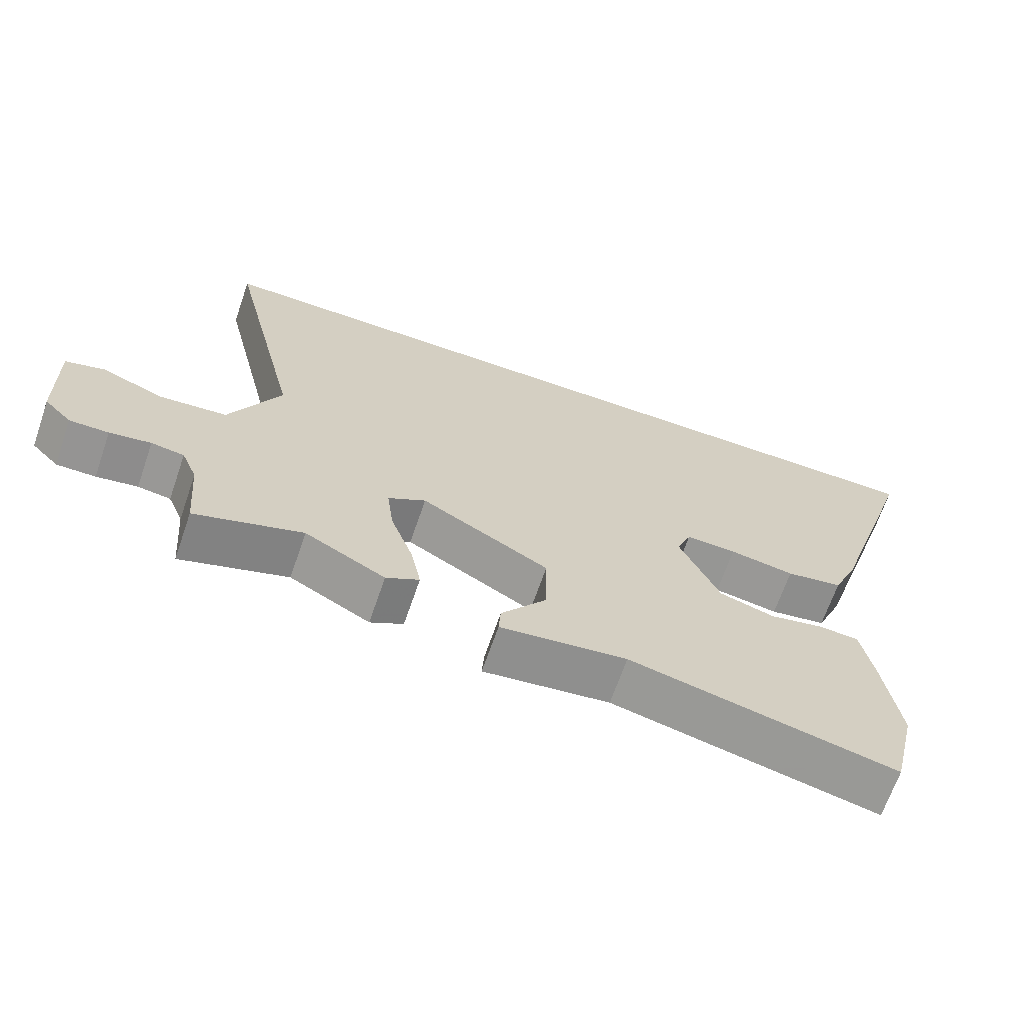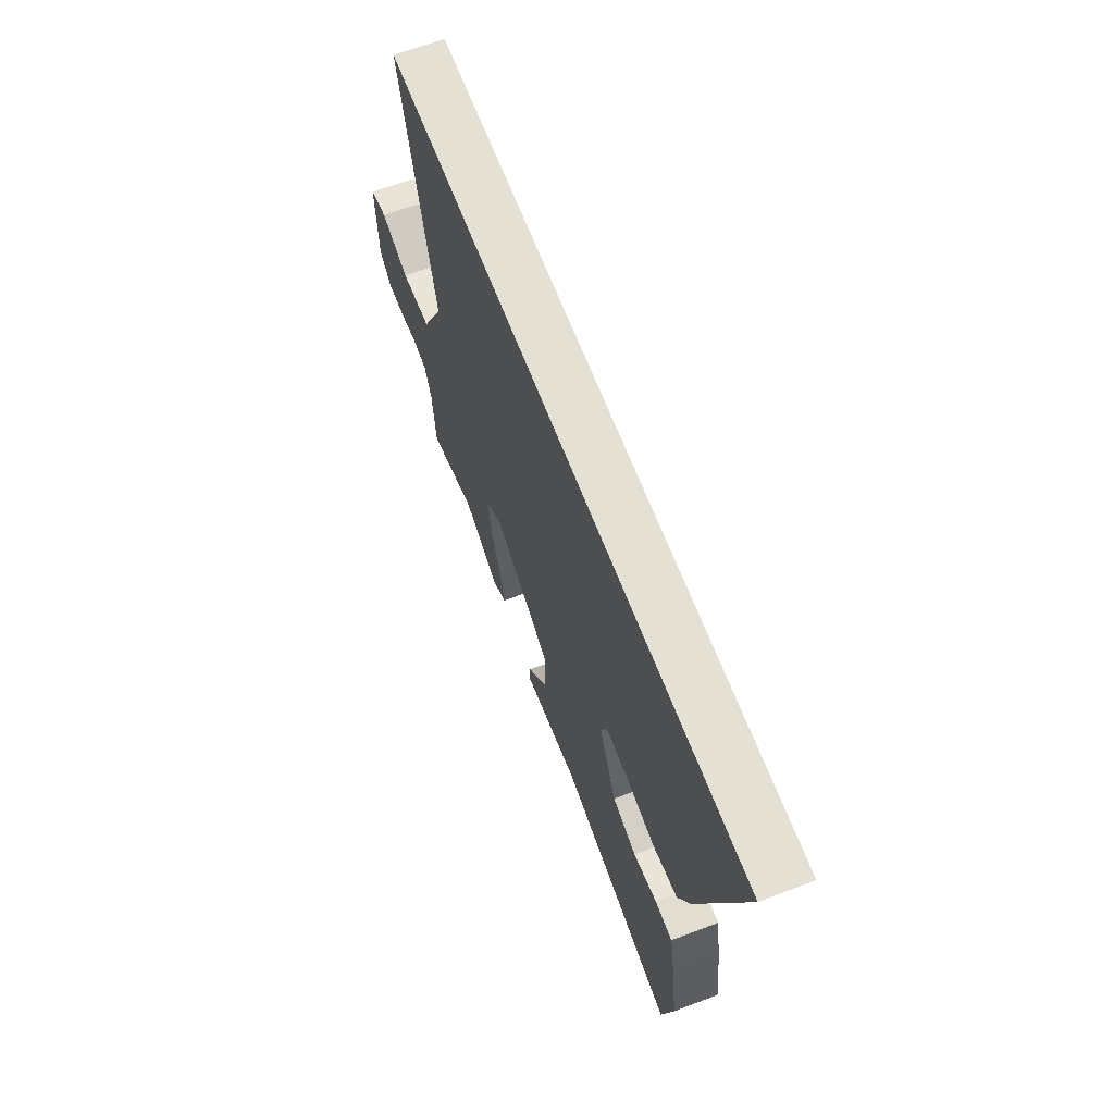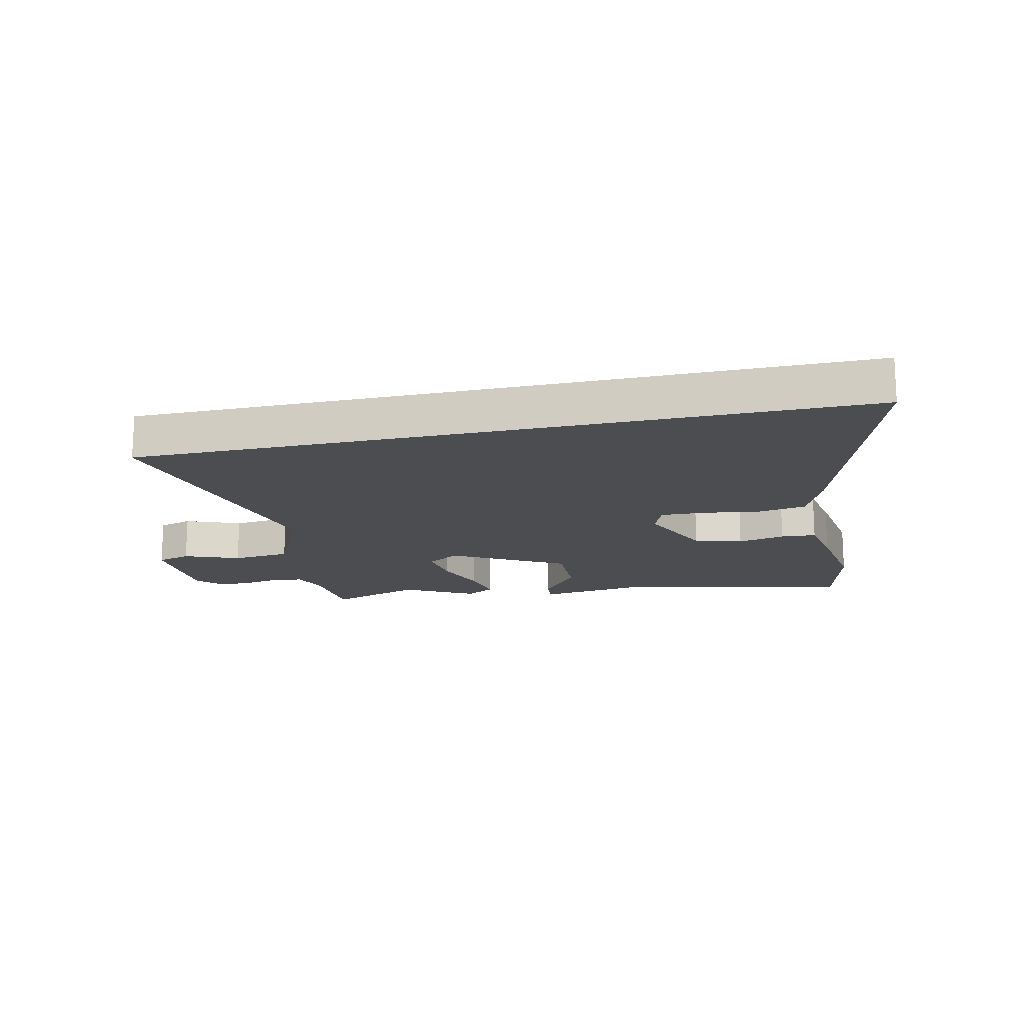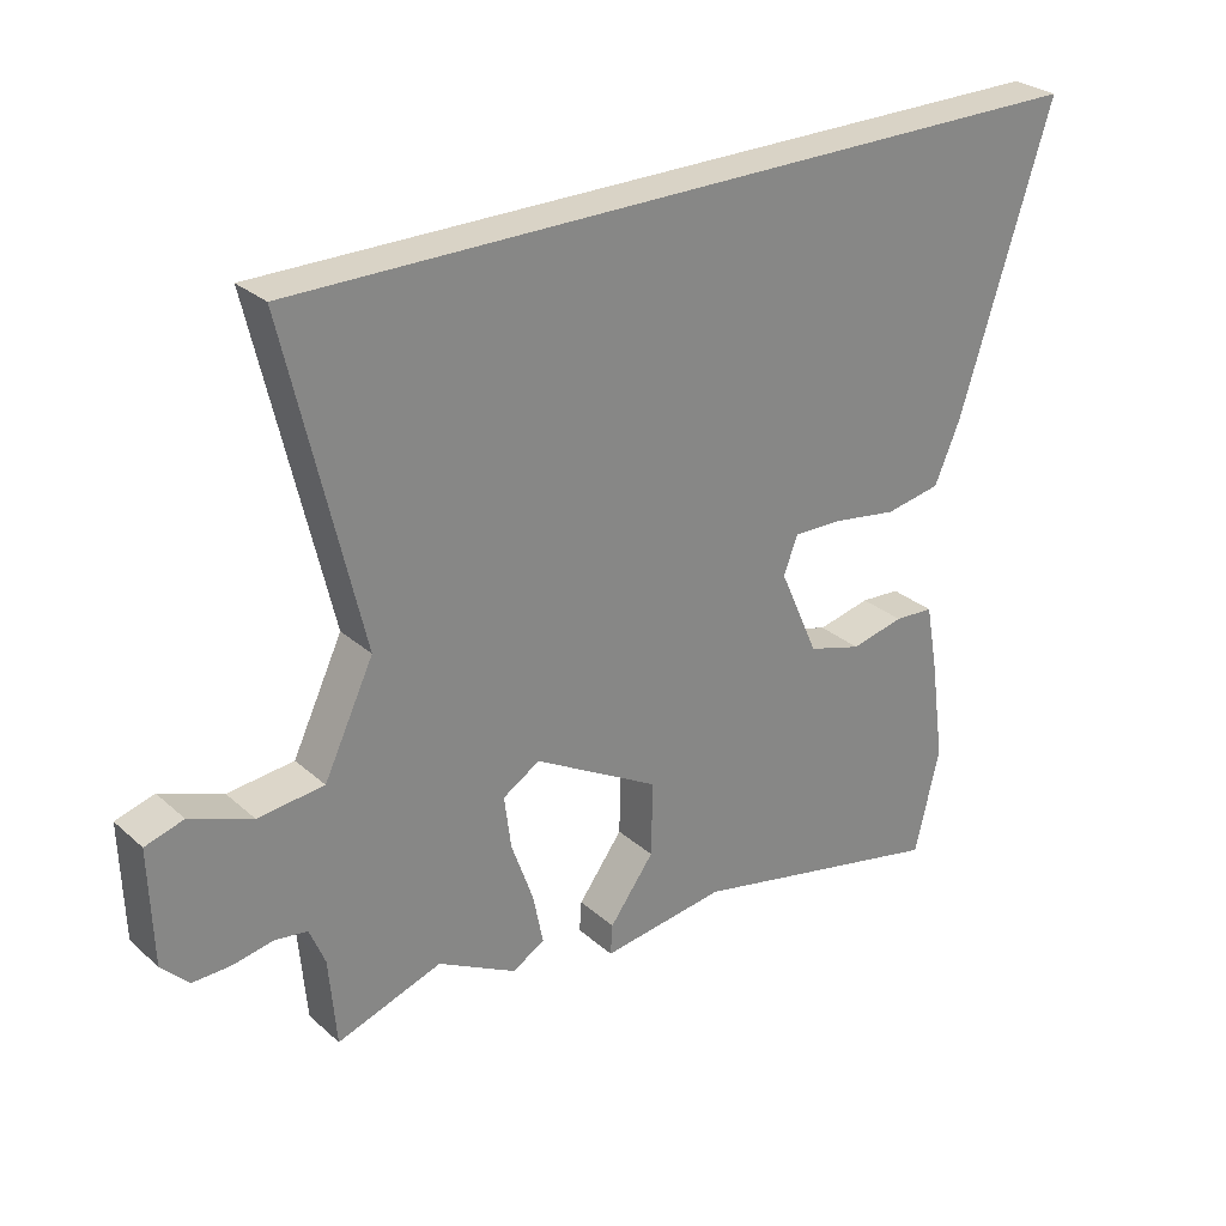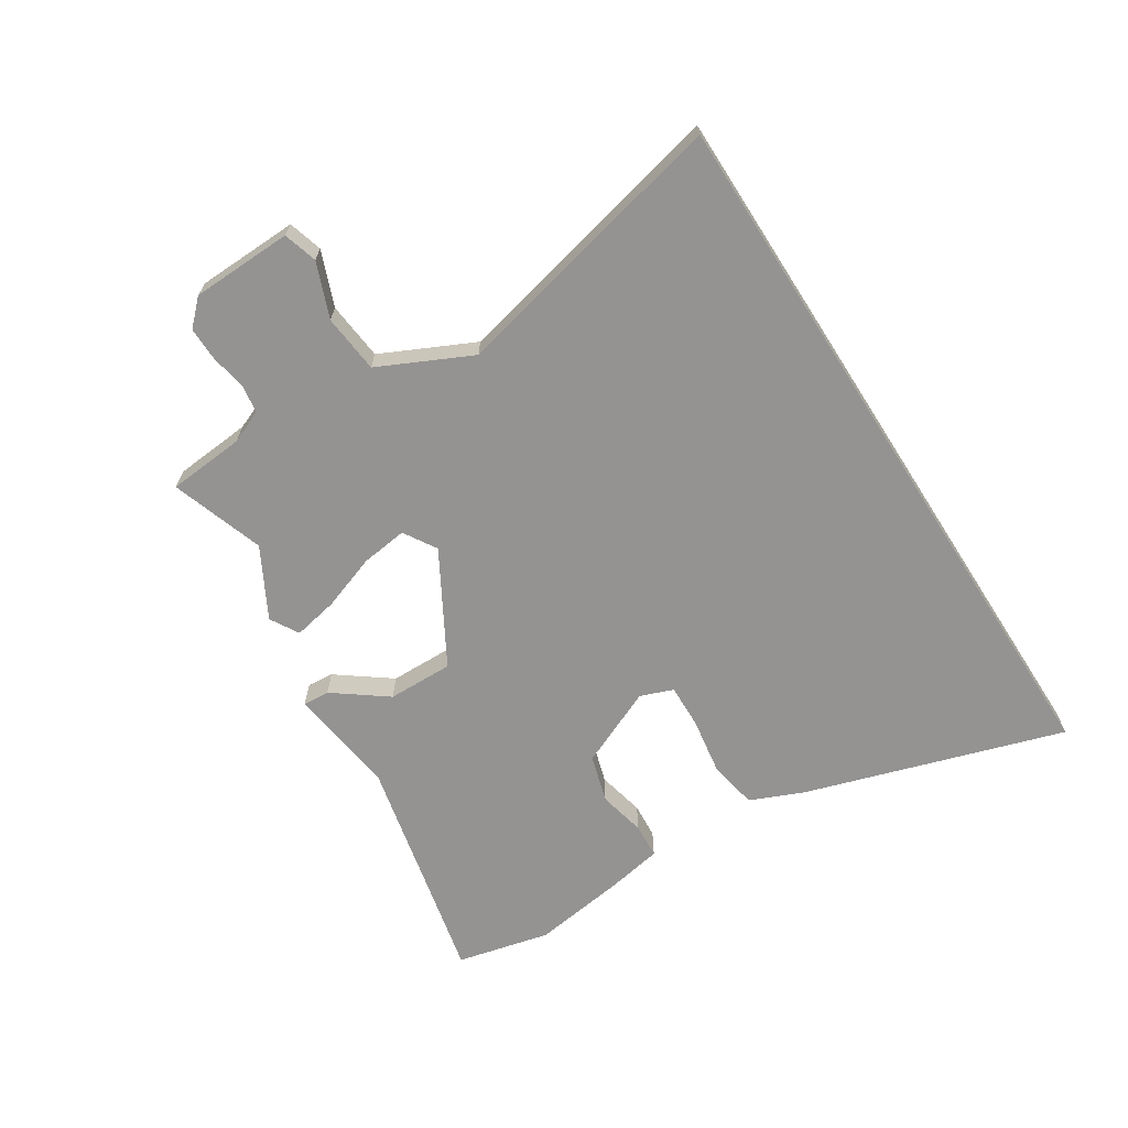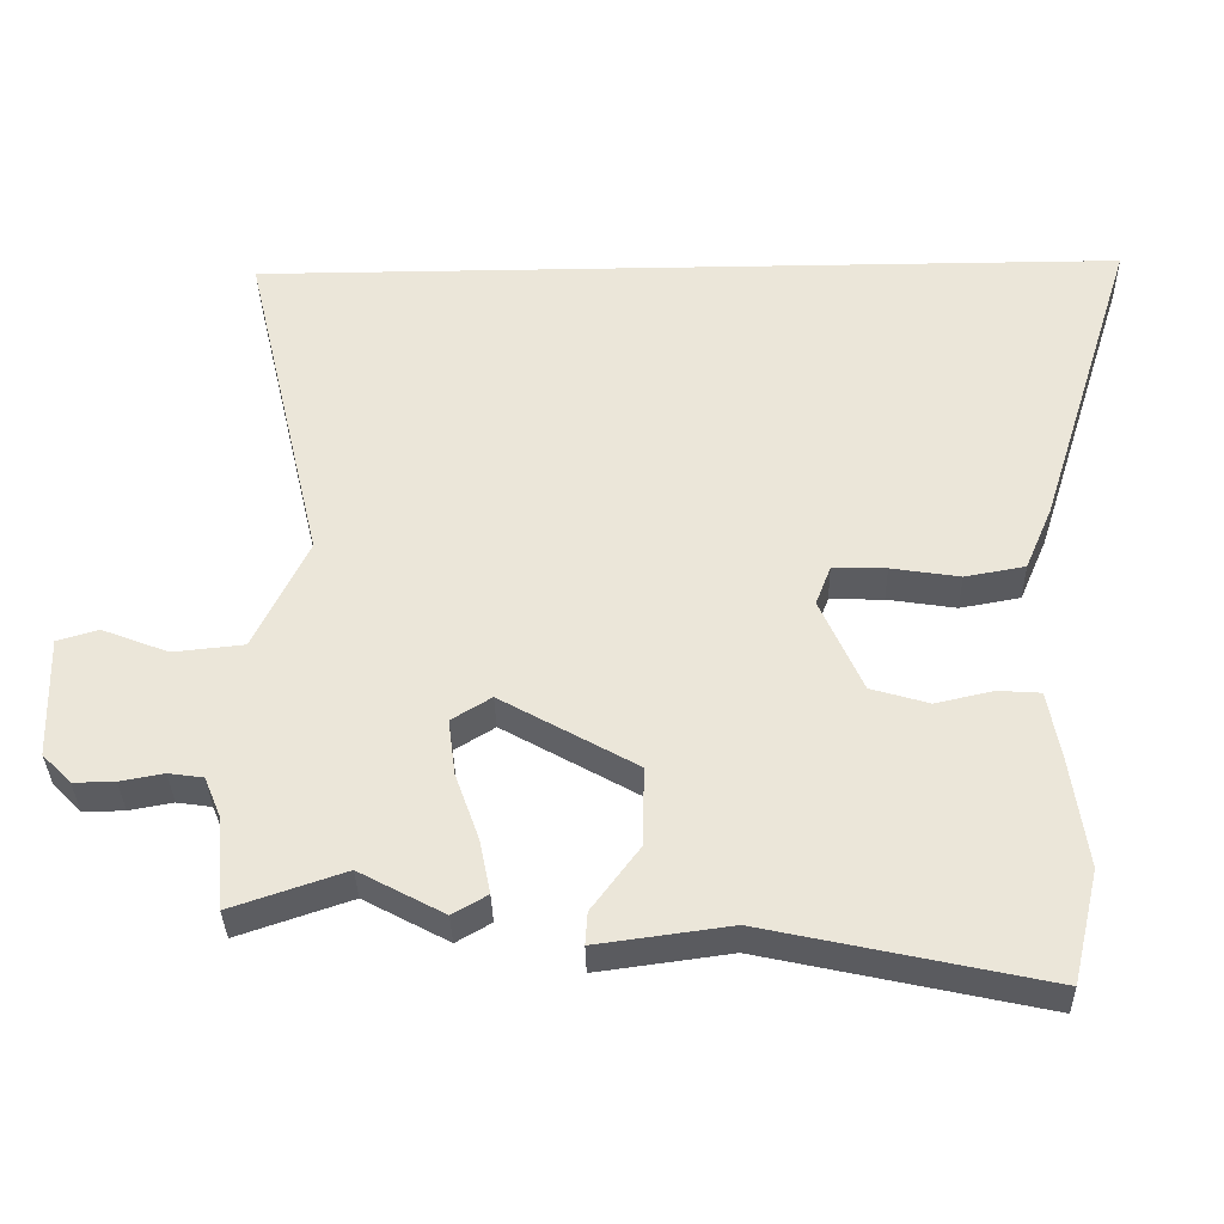
<metadata>
{"format":"obj","ext":"obj","renderer":"f3d","projection":"perspective","resolution":1024,"background":"white","views":[{"elev":-67.4,"azim":-19.1,"up":"+Z"},{"elev":65.3,"azim":69.1,"up":"+Z"},{"elev":-16.1,"azim":12.8,"up":"+Y"},{"elev":28.3,"azim":-37.6,"up":"+Z"},{"elev":-66.8,"azim":-57.5,"up":"+Y"},{"elev":-34.9,"azim":1.3,"up":"+Z"}]}
</metadata>
<code>
v -0.377 0.07 -0.458
v -0.533 0.07 -0.511
v -0.544 0.07 -0.382
v -0.567 0.07 -0.326
v -0.615 0.07 -0.319
v -0.675 0.07 -0.33
v -0.732 0.07 -0.331
v -0.772 0.07 -0.29
v -0.777 0.07 -0.12
v -0.72 0.07 -0.103
v -0.628 0.07 -0.139
v -0.53 0.07 -0.129
v -0.456 0.07 0.026
v -0.567 0.07 0.5
v 0.641 0.07 0.5
v 0.504 0.07 0.066
v 0.466 0.07 -0.023
v 0.383 0.07 -0.038
v 0.288 0.07 -0.023
v 0.214 0.07 -0.021
v 0.193 0.07 -0.076
v 0.251 0.07 -0.207
v 0.331 0.07 -0.231
v 0.41 0.07 -0.213
v 0.469 0.07 -0.217
v 0.486 0.07 -0.31
v 0.508 0.07 -0.467
v 0.471 0.07 -0.623
v 0.085 0.07 -0.538
v -0.099 0.07 -0.563
v -0.096 0.07 -0.518
v -0.03 0.07 -0.429
v -0.028 0.07 -0.319
v -0.215 0.07 -0.213
v -0.27 0.07 -0.247
v -0.26 0.07 -0.325
v -0.227 0.07 -0.418
v -0.212 0.07 -0.493
v -0.26 0.07 -0.521
v -0.377 0 -0.458
v -0.533 0 -0.511
v -0.544 0 -0.382
v -0.567 0 -0.326
v -0.615 0 -0.319
v -0.675 0 -0.33
v -0.732 0 -0.331
v -0.772 0 -0.29
v -0.777 0 -0.12
v -0.72 0 -0.103
v -0.628 0 -0.139
v -0.53 0 -0.129
v -0.456 0 0.026
v -0.567 0 0.5
v 0.641 0 0.5
v 0.504 0 0.066
v 0.466 0 -0.023
v 0.383 0 -0.038
v 0.288 0 -0.023
v 0.214 0 -0.021
v 0.193 0 -0.076
v 0.251 0 -0.207
v 0.331 0 -0.231
v 0.41 0 -0.213
v 0.469 0 -0.217
v 0.486 0 -0.31
v 0.508 0 -0.467
v 0.471 0 -0.623
v 0.085 0 -0.538
v -0.099 0 -0.563
v -0.096 0 -0.518
v -0.03 0 -0.429
v -0.028 0 -0.319
v -0.215 0 -0.213
v -0.27 0 -0.247
v -0.26 0 -0.325
v -0.227 0 -0.418
v -0.212 0 -0.493
v -0.26 0 -0.521
f 36 37 38 39
f 35 36 39 1
f 29 30 31 32
f 29 32 33
f 28 29 33
f 27 28 33
f 26 27 33 34
f 23 24 25 26
f 22 23 26 34
f 16 17 18 19
f 16 19 20
f 13 14 15 16
f 12 13 16 20
f 8 9 10 11
f 8 11 12
f 5 6 7 8
f 4 5 8 12
f 3 4 12
f 35 1 2 3
f 34 35 3 12
f 21 22 34 12
f 12 20 21
f 78 77 76 75
f 40 78 75 74
f 71 70 69 68
f 72 71 68
f 72 68 67
f 72 67 66
f 73 72 66 65
f 65 64 63 62
f 73 65 62 61
f 58 57 56 55
f 59 58 55
f 55 54 53 52
f 59 55 52 51
f 50 49 48 47
f 51 50 47
f 47 46 45 44
f 51 47 44 43
f 51 43 42
f 42 41 40 74
f 51 42 74 73
f 51 73 61 60
f 60 59 51
f 1 40 41 2
f 2 41 42 3
f 3 42 43 4
f 4 43 44 5
f 5 44 45 6
f 6 45 46 7
f 7 46 47 8
f 8 47 48 9
f 9 48 49 10
f 10 49 50 11
f 11 50 51 12
f 12 51 52 13
f 13 52 53 14
f 14 53 54 15
f 15 54 55 16
f 16 55 56 17
f 17 56 57 18
f 18 57 58 19
f 19 58 59 20
f 20 59 60 21
f 21 60 61 22
f 22 61 62 23
f 23 62 63 24
f 24 63 64 25
f 25 64 65 26
f 26 65 66 27
f 27 66 67 28
f 28 67 68 29
f 29 68 69 30
f 30 69 70 31
f 31 70 71 32
f 32 71 72 33
f 33 72 73 34
f 34 73 74 35
f 35 74 75 36
f 36 75 76 37
f 37 76 77 38
f 38 77 78 39
f 39 78 40 1

</code>
